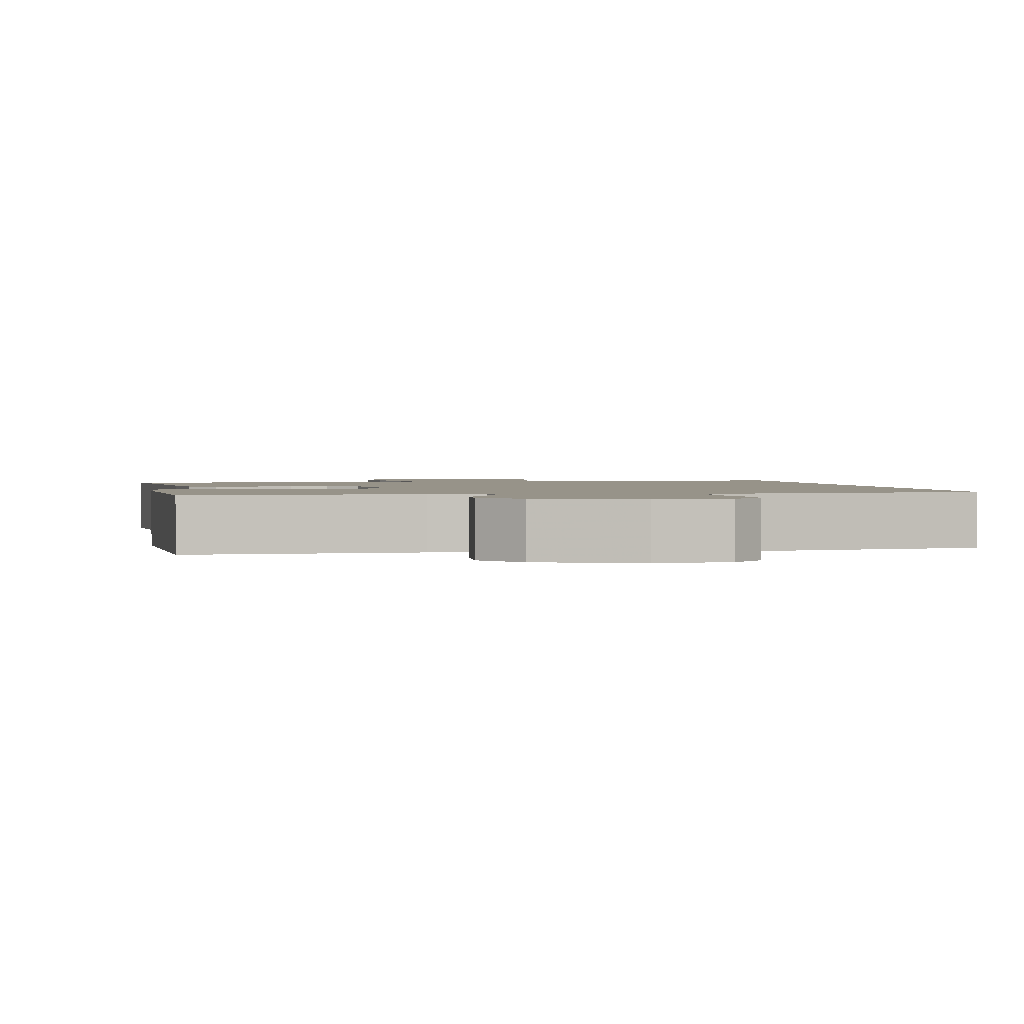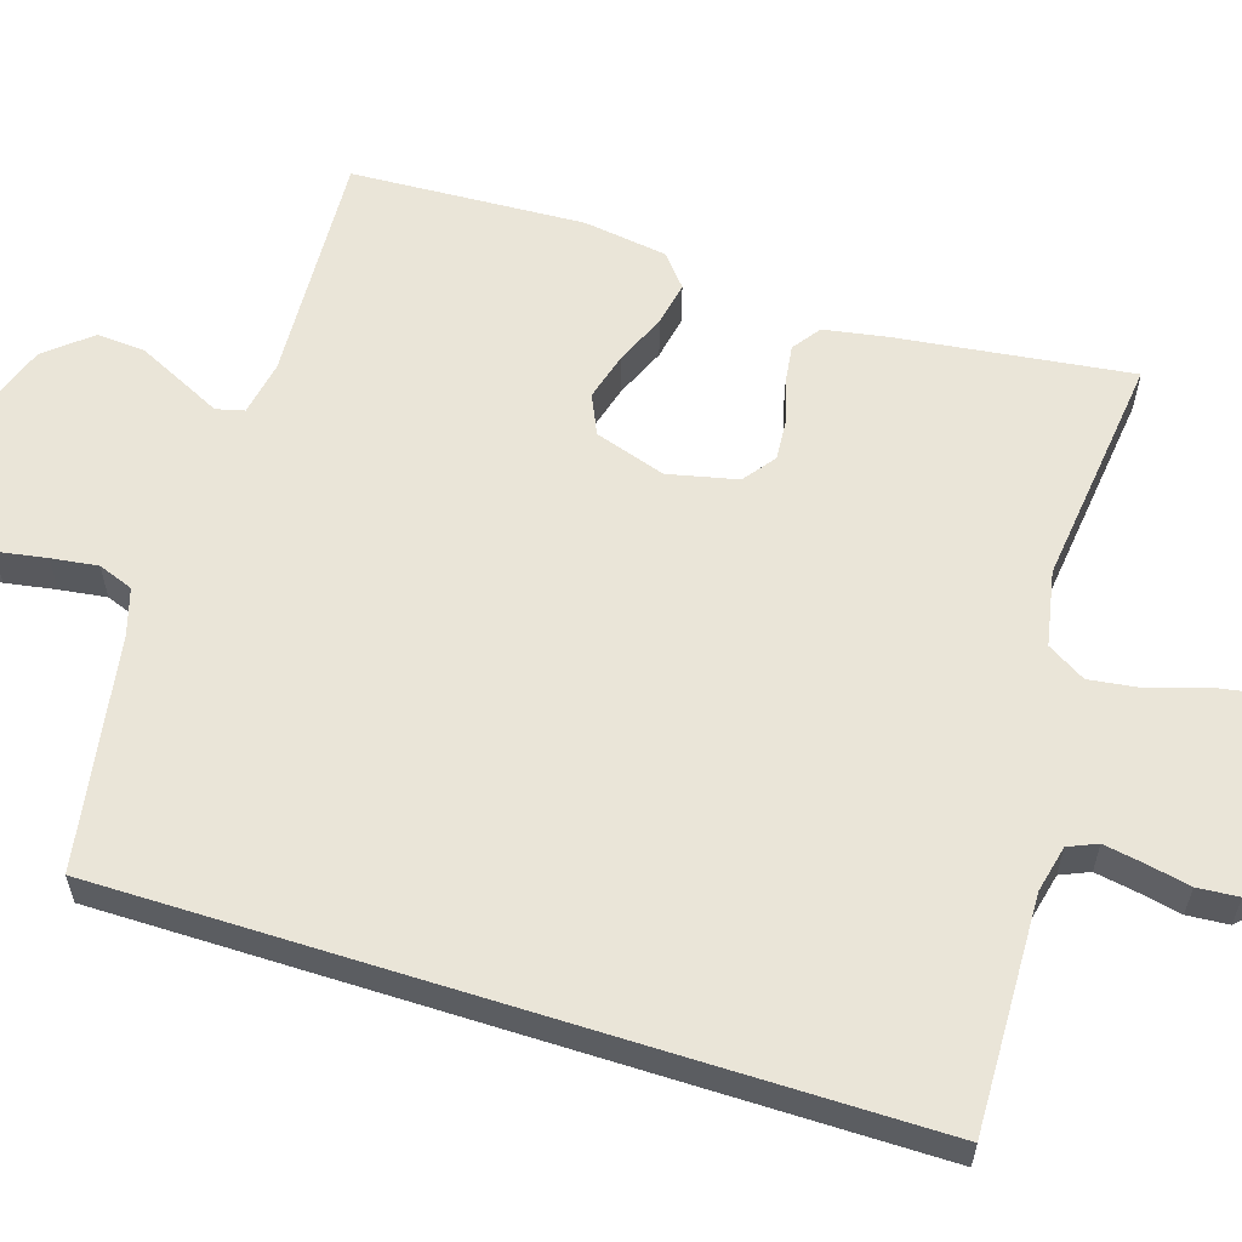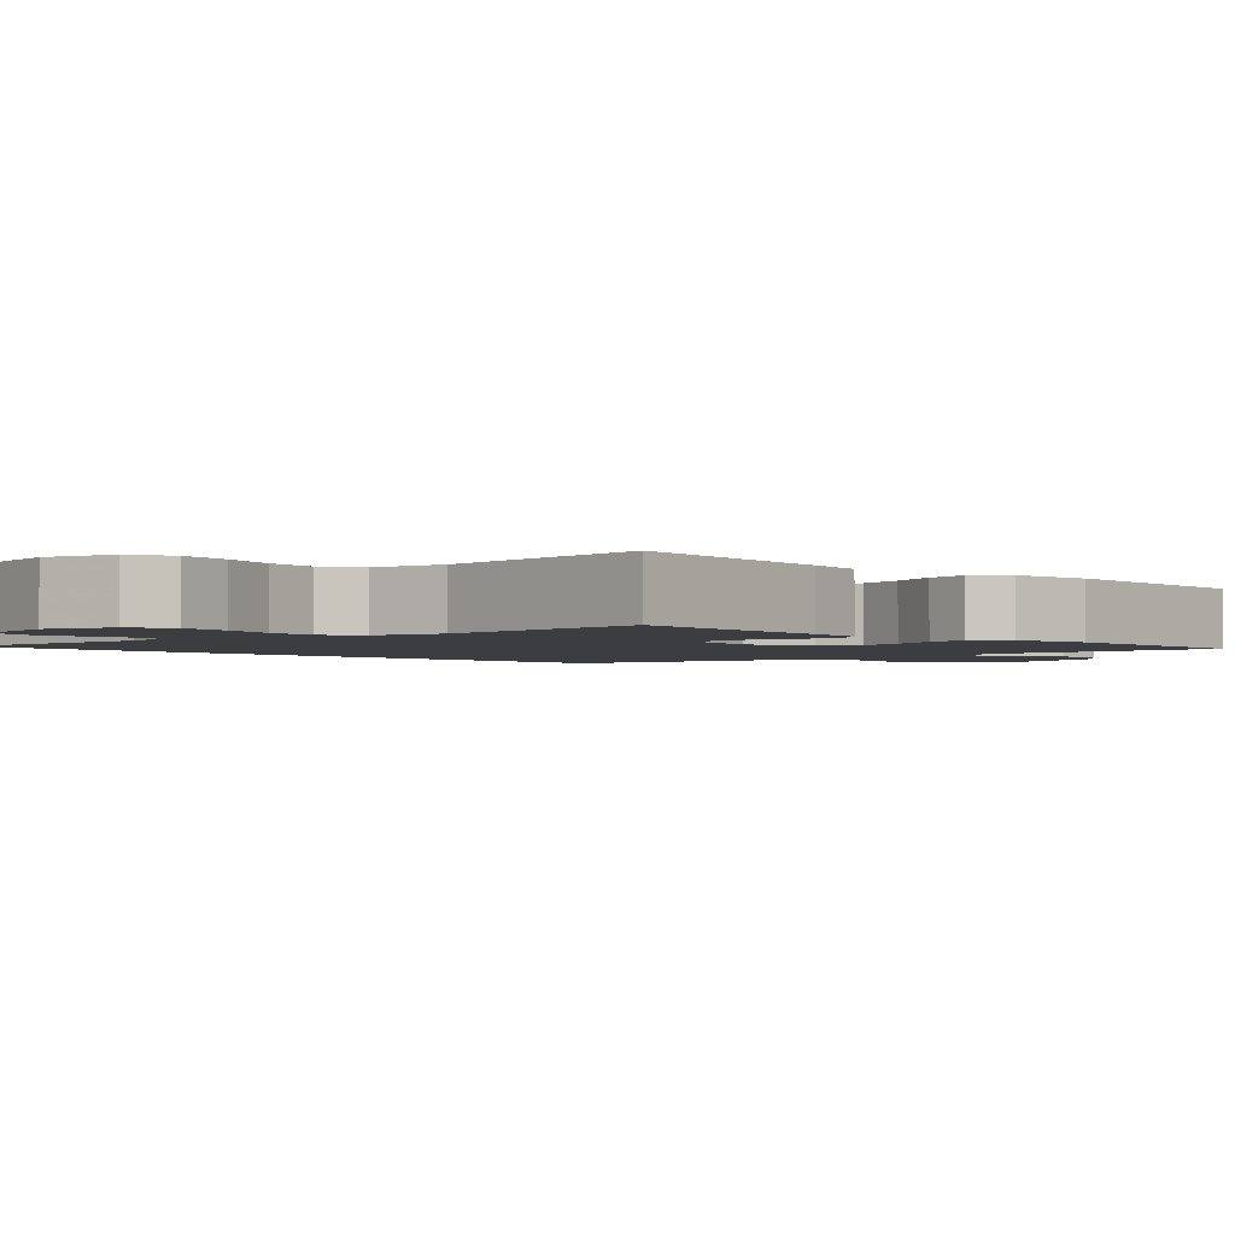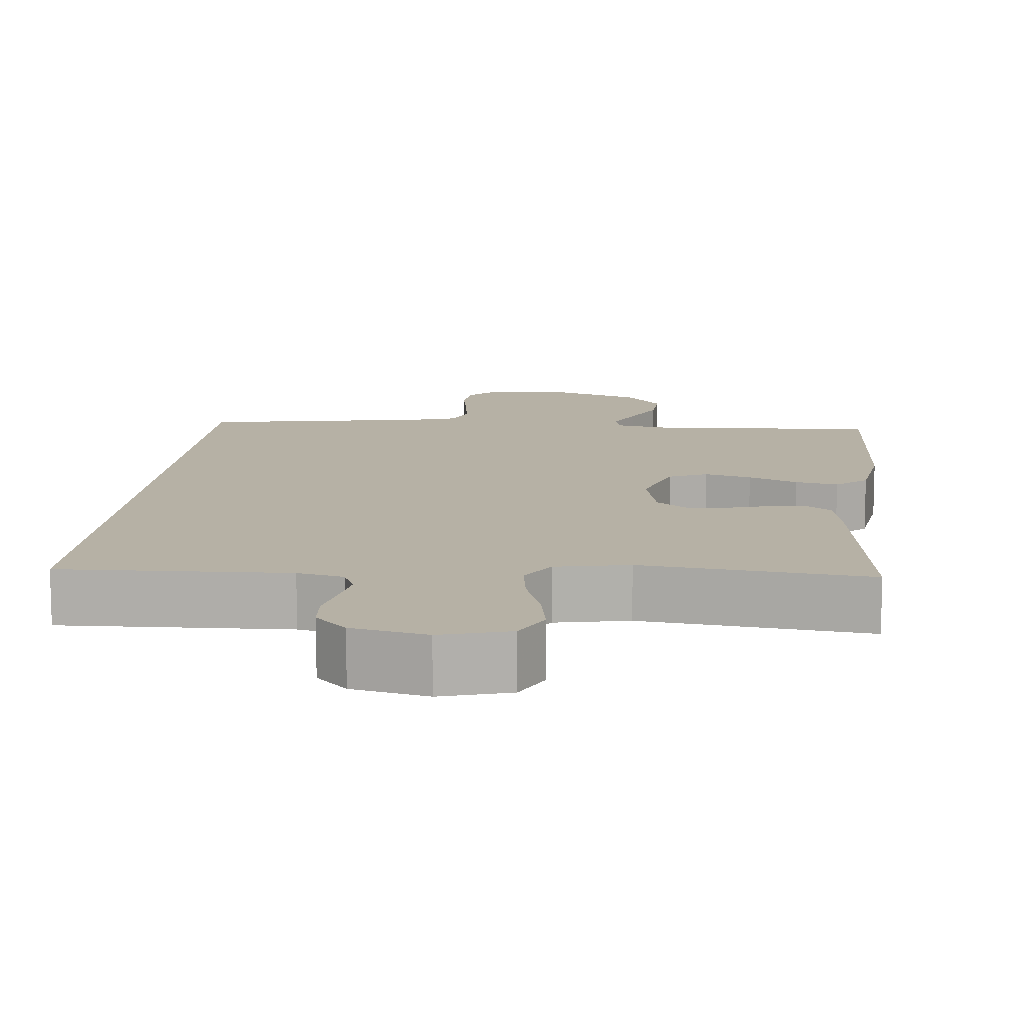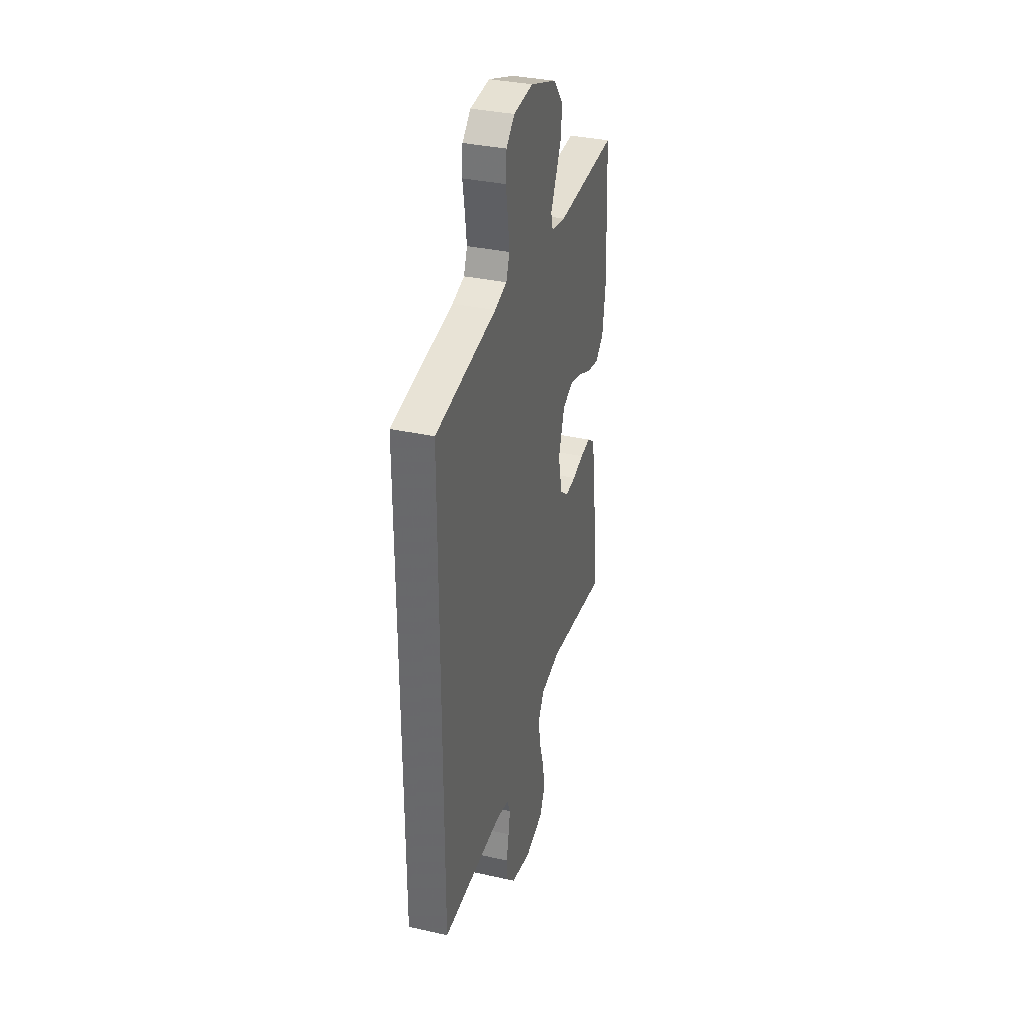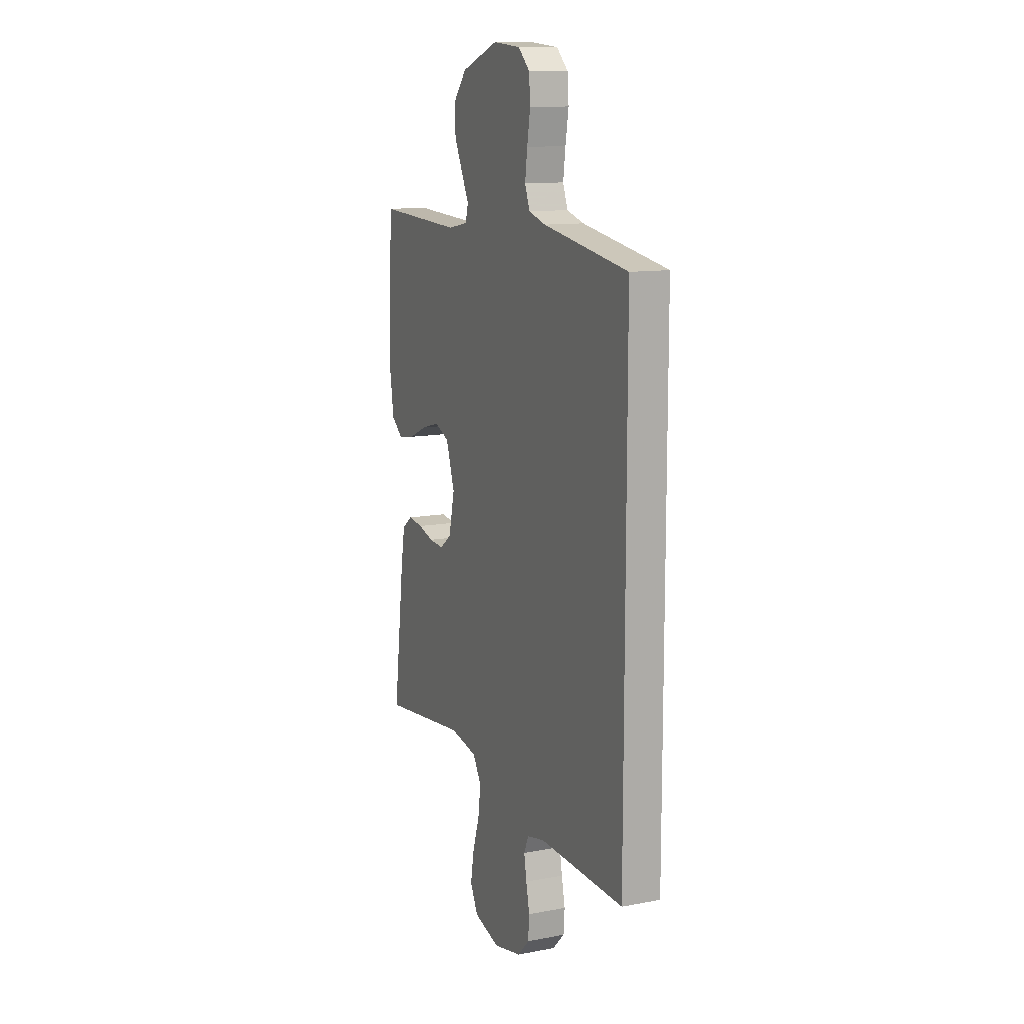
<metadata>
{"format":"obj","ext":"obj","renderer":"f3d","projection":"perspective","resolution":1024,"background":"white","views":[{"elev":1.5,"azim":-10.2,"up":"+Y"},{"elev":59.4,"azim":107.6,"up":"+Y"},{"elev":-2.3,"azim":-137.0,"up":"+Y"},{"elev":12.0,"azim":-174.4,"up":"+Y"},{"elev":34.3,"azim":106.7,"up":"+Z"},{"elev":12.0,"azim":65.7,"up":"+Z"}]}
</metadata>
<code>
v -0.5 0.07 -0.5
v -0.462 0.07 -0.2
v -0.448 0.07 -0.119
v -0.412 0.07 -0.093
v -0.361 0.07 -0.1
v -0.306 0.07 -0.116
v -0.254 0.07 -0.12
v -0.213 0.07 -0.089
v -0.193 0.07 0
v -0.223 0.07 0.091
v -0.274 0.07 0.114
v -0.336 0.07 0.097
v -0.401 0.07 0.069
v -0.458 0.07 0.058
v -0.499 0.07 0.092
v -0.515 0.07 0.2
v -0.5 0.07 0.5
v -0.2 0.07 0.484
v -0.129 0.07 0.497
v -0.12 0.07 0.533
v -0.145 0.07 0.584
v -0.174 0.07 0.644
v -0.178 0.07 0.706
v -0.13 0.07 0.763
v 0 0.07 0.809
v 0.097 0.07 0.8
v 0.138 0.07 0.761
v 0.142 0.07 0.704
v 0.131 0.07 0.639
v 0.123 0.07 0.579
v 0.14 0.07 0.534
v 0.2 0.07 0.516
v 0.5 0.07 0.465
v 0.5 0.07 -0.556
v 0.2 0.07 -0.547
v 0.139 0.07 -0.561
v 0.123 0.07 -0.598
v 0.132 0.07 -0.649
v 0.144 0.07 -0.706
v 0.14 0.07 -0.759
v 0.099 0.07 -0.801
v 0 0.07 -0.823
v -0.091 0.07 -0.797
v -0.118 0.07 -0.743
v -0.106 0.07 -0.674
v -0.082 0.07 -0.6
v -0.073 0.07 -0.533
v -0.103 0.07 -0.484
v -0.2 0.07 -0.465
v -0.5 0 -0.5
v -0.462 0 -0.2
v -0.448 0 -0.119
v -0.412 0 -0.093
v -0.361 0 -0.1
v -0.306 0 -0.116
v -0.254 0 -0.12
v -0.213 0 -0.089
v -0.193 0 0
v -0.223 0 0.091
v -0.274 0 0.114
v -0.336 0 0.097
v -0.401 0 0.069
v -0.458 0 0.058
v -0.499 0 0.092
v -0.515 0 0.2
v -0.5 0 0.5
v -0.2 0 0.484
v -0.129 0 0.497
v -0.12 0 0.533
v -0.145 0 0.584
v -0.174 0 0.644
v -0.178 0 0.706
v -0.13 0 0.763
v 0 0 0.809
v 0.097 0 0.8
v 0.138 0 0.761
v 0.142 0 0.704
v 0.131 0 0.639
v 0.123 0 0.579
v 0.14 0 0.534
v 0.2 0 0.516
v 0.5 0 0.465
v 0.5 0 -0.556
v 0.2 0 -0.547
v 0.139 0 -0.561
v 0.123 0 -0.598
v 0.132 0 -0.649
v 0.144 0 -0.706
v 0.14 0 -0.759
v 0.099 0 -0.801
v 0 0 -0.823
v -0.091 0 -0.797
v -0.118 0 -0.743
v -0.106 0 -0.674
v -0.082 0 -0.6
v -0.073 0 -0.533
v -0.103 0 -0.484
v -0.2 0 -0.465
f 44 45 46
f 43 44 46
f 42 43 46
f 41 42 46
f 40 41 46
f 39 40 46
f 38 39 46
f 37 38 46 47
f 36 37 47 48
f 32 33 34 35
f 35 36 48
f 32 35 48
f 31 32 48
f 27 28 29
f 26 27 29
f 25 26 29
f 24 25 29
f 23 24 29
f 22 23 29
f 21 22 29
f 20 21 29
f 19 20 29 30
f 16 17 18
f 15 16 18
f 14 15 18
f 13 14 18
f 12 13 18
f 11 12 18 19
f 19 30 31
f 11 19 31
f 10 11 31
f 4 5 6
f 3 4 6
f 2 3 6
f 1 2 6
f 49 1 6
f 49 6 7
f 48 49 7 8
f 31 48 8 9
f 9 10 31
f 95 94 93
f 95 93 92
f 95 92 91
f 95 91 90
f 95 90 89
f 95 89 88
f 95 88 87
f 96 95 87 86
f 97 96 86 85
f 84 83 82 81
f 97 85 84
f 97 84 81
f 97 81 80
f 78 77 76
f 78 76 75
f 78 75 74
f 78 74 73
f 78 73 72
f 78 72 71
f 78 71 70
f 78 70 69
f 79 78 69 68
f 67 66 65
f 67 65 64
f 67 64 63
f 67 63 62
f 67 62 61
f 68 67 61 60
f 80 79 68
f 80 68 60
f 80 60 59
f 55 54 53
f 55 53 52
f 55 52 51
f 55 51 50
f 55 50 98
f 56 55 98
f 57 56 98 97
f 58 57 97 80
f 80 59 58
f 1 50 51 2
f 2 51 52 3
f 3 52 53 4
f 4 53 54 5
f 5 54 55 6
f 6 55 56 7
f 7 56 57 8
f 8 57 58 9
f 9 58 59 10
f 10 59 60 11
f 11 60 61 12
f 12 61 62 13
f 13 62 63 14
f 14 63 64 15
f 15 64 65 16
f 16 65 66 17
f 17 66 67 18
f 18 67 68 19
f 19 68 69 20
f 20 69 70 21
f 21 70 71 22
f 22 71 72 23
f 23 72 73 24
f 24 73 74 25
f 25 74 75 26
f 26 75 76 27
f 27 76 77 28
f 28 77 78 29
f 29 78 79 30
f 30 79 80 31
f 31 80 81 32
f 32 81 82 33
f 33 82 83 34
f 34 83 84 35
f 35 84 85 36
f 36 85 86 37
f 37 86 87 38
f 38 87 88 39
f 39 88 89 40
f 40 89 90 41
f 41 90 91 42
f 42 91 92 43
f 43 92 93 44
f 44 93 94 45
f 45 94 95 46
f 46 95 96 47
f 47 96 97 48
f 48 97 98 49
f 49 98 50 1

</code>
